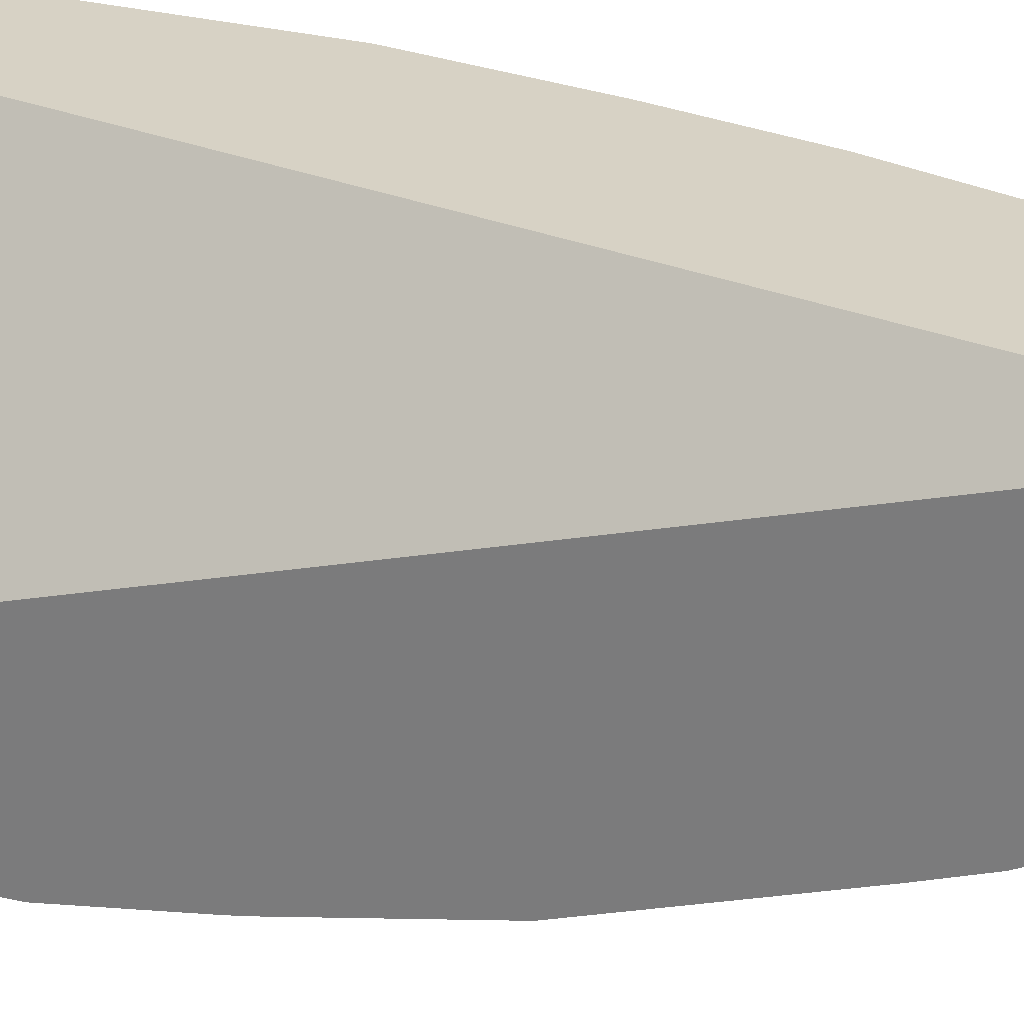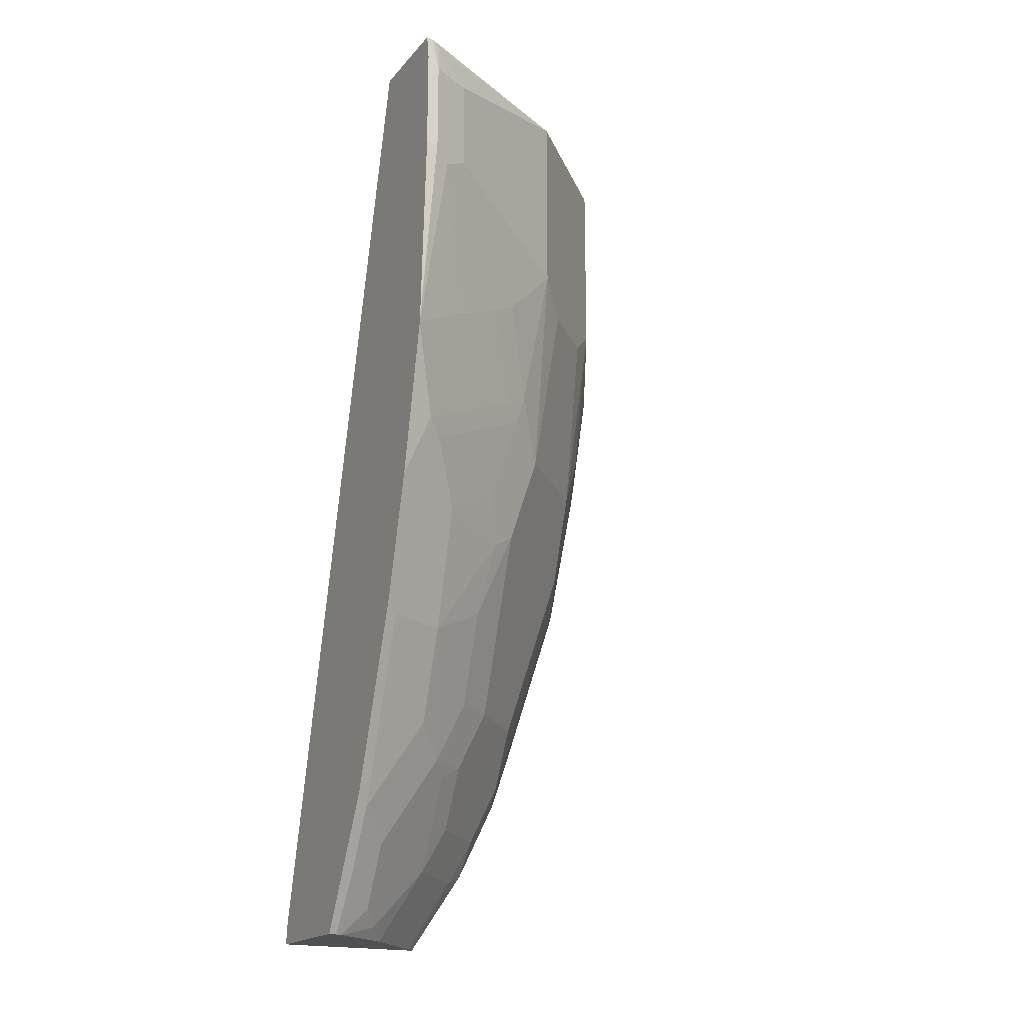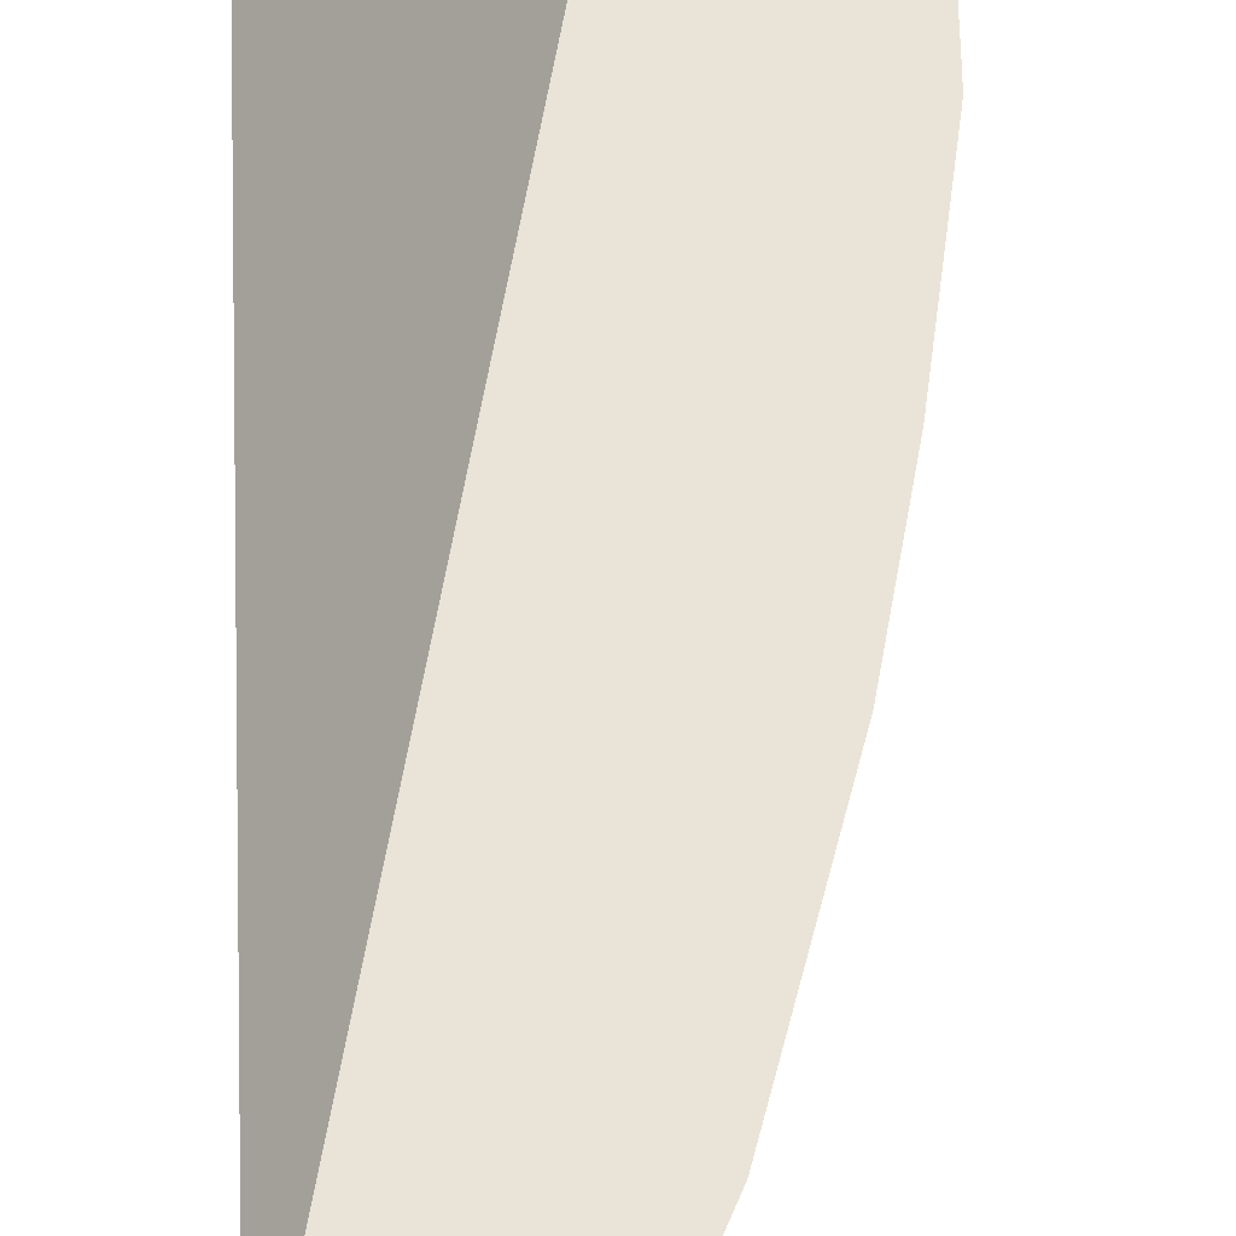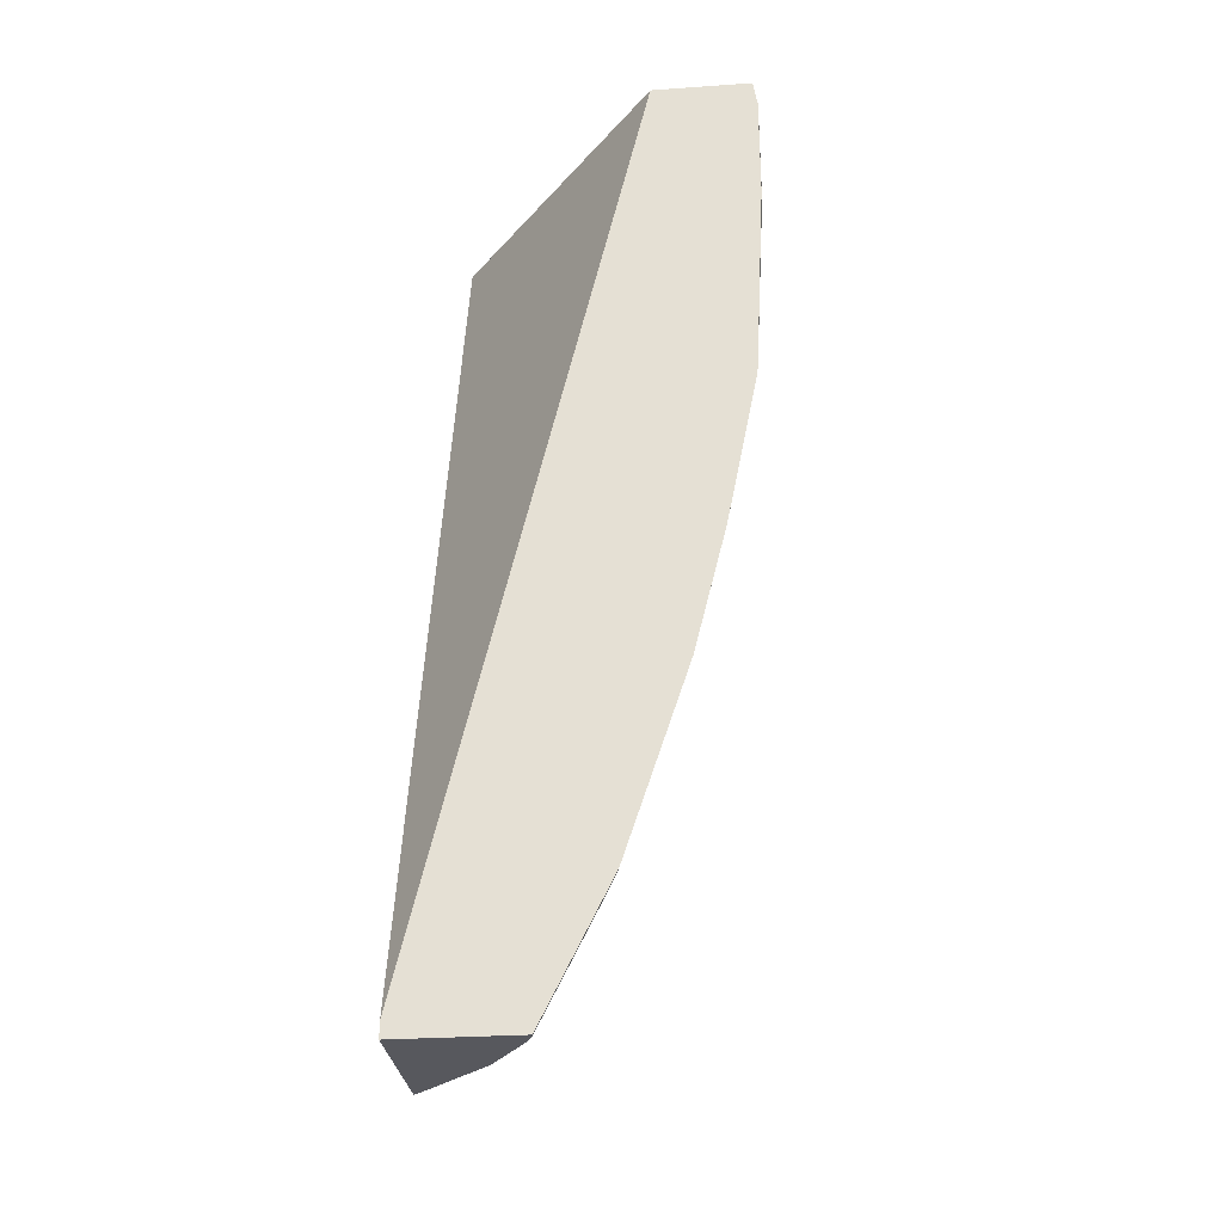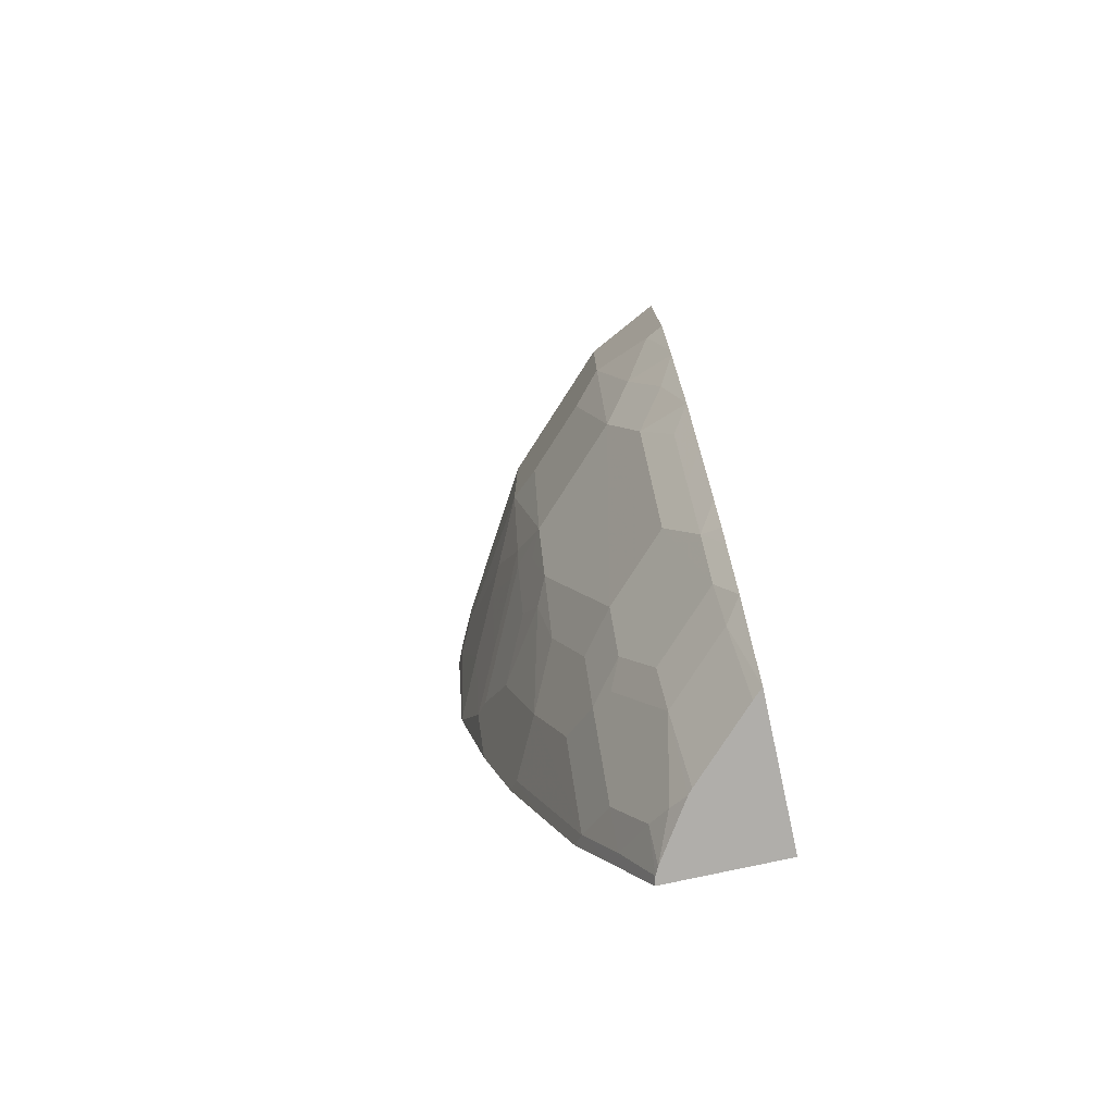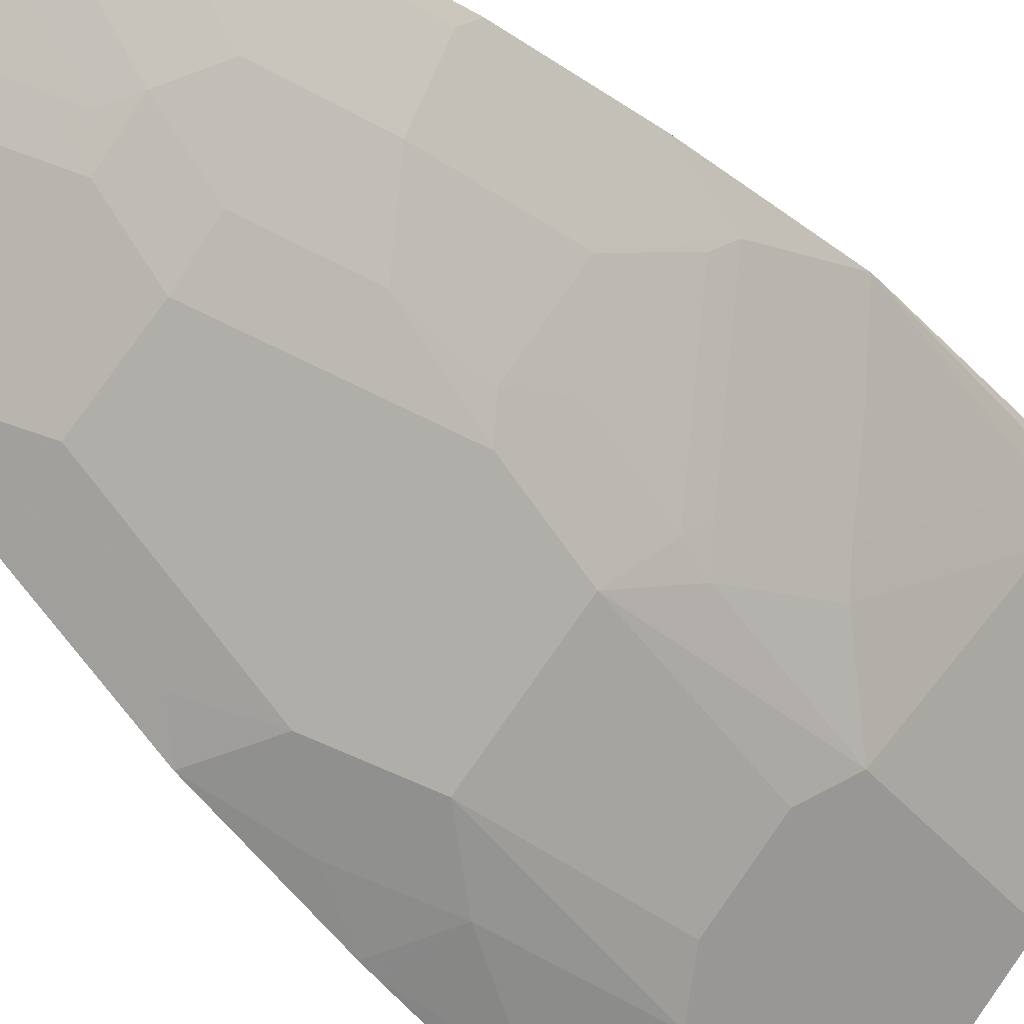
<metadata>
{"format":"obj","ext":"obj","renderer":"f3d","projection":"perspective","resolution":1024,"background":"white","views":[{"elev":27.4,"azim":-70.6,"up":"+Z"},{"elev":-19.0,"azim":62.0,"up":"+Y"},{"elev":61.2,"azim":-3.7,"up":"+Z"},{"elev":-28.9,"azim":5.9,"up":"+Y"},{"elev":-77.8,"azim":-167.7,"up":"+Y"},{"elev":-39.2,"azim":35.2,"up":"+Z"}]}
</metadata>
<code>
v 0.4928 -0.1737 -0.2301
v 0.43 -0.1737 -0.2301
v 0.4955 -0.1904 -0.2301
v 0.4955 -0.1983 -0.2379
v 0.4918 -0.1737 -0.235
v 0.2918 -0.1737 -0.4028
v 0.2918 -0.7609 -0.2301
v 0.2918 -0.761 -0.2301
v 0.4955 -0.2577 -0.2301
v 0.4823 -0.1983 -0.2643
v 0.4906 -0.1784 -0.2403
v 0.4955 -0.2577 -0.2379
v 0.4902 -0.1737 -0.2381
v 0.2918 -0.1737 -0.4685
v 0.2918 -0.7646 -0.2301
v 0.4895 -0.3802 -0.2301
v 0.4228 -0.1737 -0.3634
v 0.4823 -0.2577 -0.2643
v 0.4906 -0.2676 -0.2478
v 0.489 -0.3886 -0.2301
v 0.3336 -0.1737 -0.4477
v 0.2918 -0.337 -0.4685
v 0.2918 -0.7705 -0.2301
v 0.3436 -0.1737 -0.4426
v 0.4228 -0.2974 -0.3634
v 0.4427 -0.337 -0.3237
v 0.4707 -0.3667 -0.2676
v 0.4509 -0.3469 -0.3072
v 0.4692 -0.4877 -0.2301
v 0.4707 -0.446 -0.2478
v 0.3436 -0.2974 -0.4426
v 0.3304 -0.2974 -0.4492
v 0.3039 -0.337 -0.4625
v 0.2918 -0.4047 -0.4586
v 0.2918 -0.7705 -0.3239
v 0.3674 -0.7705 -0.2301
v 0.4228 -0.3965 -0.3436
v 0.403 -0.4361 -0.3634
v 0.403 -0.3172 -0.3832
v 0.4509 -0.4262 -0.2874
v 0.4311 -0.4063 -0.3271
v 0.4493 -0.567 -0.2301
v 0.4311 -0.5649 -0.2676
v 0.4237 -0.5748 -0.2775
v 0.4435 -0.4955 -0.2775
v 0.4633 -0.4559 -0.2577
v 0.3634 -0.3172 -0.4228
v 0.3436 -0.4361 -0.4228
v 0.3237 -0.3965 -0.4426
v 0.2918 -0.4163 -0.4568
v 0.2918 -0.7172 -0.3604
v 0.3023 -0.7234 -0.3469
v 0.2981 -0.7705 -0.318
v 0.3661 -0.7705 -0.2354
v 0.3899 -0.7256 -0.2301
v 0.4237 -0.4163 -0.337
v 0.4113 -0.446 -0.3469
v 0.403 -0.4955 -0.3436
v 0.4435 -0.5748 -0.2379
v 0.4295 -0.6264 -0.2301
v 0.4038 -0.5549 -0.3171
v 0.4113 -0.5054 -0.3271
v 0.4038 -0.6937 -0.2379
v 0.4038 -0.6342 -0.2775
v 0.384 -0.654 -0.2973
v 0.384 -0.6144 -0.3171
v 0.4237 -0.4757 -0.3171
v 0.3634 -0.6144 -0.3436
v 0.3237 -0.4955 -0.4228
v 0.3039 -0.4559 -0.4426
v 0.2918 -0.5153 -0.437
v 0.2918 -0.6775 -0.3802
v 0.3039 -0.6937 -0.3634
v 0.3237 -0.6937 -0.3436
v 0.3419 -0.7234 -0.3072
v 0.3378 -0.7705 -0.2783
v 0.3636 -0.7705 -0.2403
v 0.3642 -0.7531 -0.2577
v 0.384 -0.7333 -0.2379
v 0.4097 -0.6859 -0.2301
v 0.384 -0.7135 -0.2577
v 0.3717 -0.664 -0.3072
v 0.3634 -0.654 -0.3237
v 0.3436 -0.6937 -0.3237
v 0.3237 -0.6144 -0.3832
v 0.3039 -0.5351 -0.4228
v 0.3039 -0.5946 -0.403
v 0.2918 -0.5748 -0.4172
v 0.2918 -0.6644 -0.3867
v 0.3039 -0.654 -0.3832
v 0.3717 -0.7234 -0.2676
v 0.3518 -0.7631 -0.2676
v 0.3407 -0.7705 -0.275
v 0.2918 -0.6342 -0.3973
f 44 66 61
f 45 62 67
f 45 67 56
f 45 56 46
f 48 58 68
f 48 68 69
f 48 69 70
f 48 70 49
f 49 70 50
f 51 73 52
f 51 72 90
f 51 90 73
f 52 73 74
f 52 74 84
f 52 84 75
f 52 75 76
f 52 76 53
f 54 77 78
f 50 70 71
f 44 65 66
f 37 41 56
f 44 63 64
f 54 78 79
f 31 49 33
f 33 49 34
f 34 49 50
f 35 51 52
f 35 52 53
f 36 54 55
f 37 56 38
f 38 57 58
f 44 64 65
f 38 58 48
f 38 47 39
f 38 56 57
f 40 56 41
f 42 59 44
f 42 44 43
f 42 60 59
f 44 61 62
f 44 62 45
f 44 59 63
f 38 48 47
f 54 79 63
f 75 93 76
f 55 63 80
f 71 87 88
f 72 89 90
f 73 90 85
f 73 85 74
f 75 91 92
f 75 92 93
f 31 48 49
f 75 84 82
f 75 82 91
f 77 93 92
f 77 92 78
f 78 92 91
f 78 91 81
f 78 81 79
f 82 84 83
f 85 90 87
f 87 90 94
f 87 94 88
f 89 94 90
f 71 86 87
f 69 87 86
f 69 85 87
f 69 71 70
f 56 67 57
f 57 67 62
f 57 62 58
f 58 62 61
f 58 66 68
f 59 60 63
f 60 80 63
f 63 79 81
f 63 81 65
f 54 63 55
f 63 65 64
f 65 83 68
f 65 68 66
f 65 81 91
f 65 91 82
f 68 83 84
f 68 84 74
f 68 74 85
f 68 85 69
f 69 86 71
f 65 82 83
f 31 47 48
f 58 61 66
f 30 46 56
f 3 9 12
f 3 12 4
f 4 10 11
f 4 11 5
f 4 12 18
f 4 18 10
f 5 11 13
f 6 14 22
f 6 22 34
f 6 34 50
f 6 50 71
f 6 71 88
f 6 88 94
f 6 94 89
f 6 89 72
f 6 72 51
f 6 51 35
f 6 35 23
f 6 23 15
f 2 7 8
f 2 6 7
f 1 6 2
f 1 14 6
f 30 56 40
f 1 2 8
f 1 8 15
f 1 15 23
f 1 23 36
f 1 36 55
f 1 55 80
f 1 80 60
f 1 60 42
f 6 15 7
f 1 42 29
f 1 20 16
f 1 16 9
f 1 9 3
f 1 3 4
f 1 4 5
f 1 5 13
f 1 13 17
f 1 17 24
f 1 24 21
f 1 29 20
f 7 15 8
f 1 21 14
f 10 17 11
f 23 35 53
f 23 53 76
f 23 76 93
f 23 93 77
f 23 77 54
f 23 54 36
f 25 26 37
f 25 37 38
f 26 28 37
f 27 30 40
f 27 40 28
f 28 40 41
f 28 41 37
f 29 42 30
f 30 42 43
f 30 43 44
f 30 44 45
f 9 16 12
f 30 45 46
f 22 33 34
f 22 31 33
f 25 38 39
f 21 32 22
f 10 18 25
f 10 25 17
f 22 32 31
f 11 17 13
f 12 19 18
f 12 16 20
f 12 20 19
f 17 25 39
f 17 39 47
f 17 47 31
f 17 31 24
f 14 21 22
f 18 19 28
f 21 31 32
f 20 30 27
f 20 29 30
f 19 27 28
f 21 24 31
f 18 26 25
f 18 28 26
f 19 20 27

</code>
